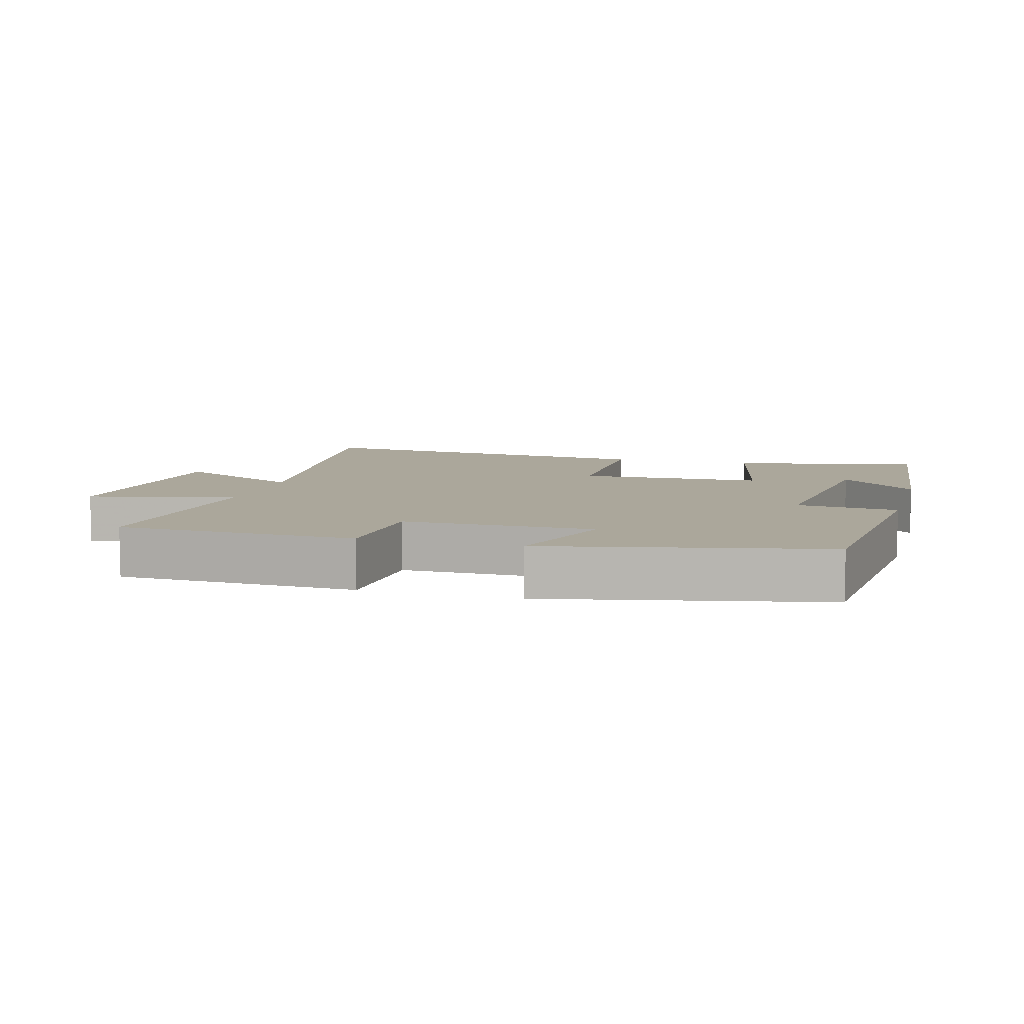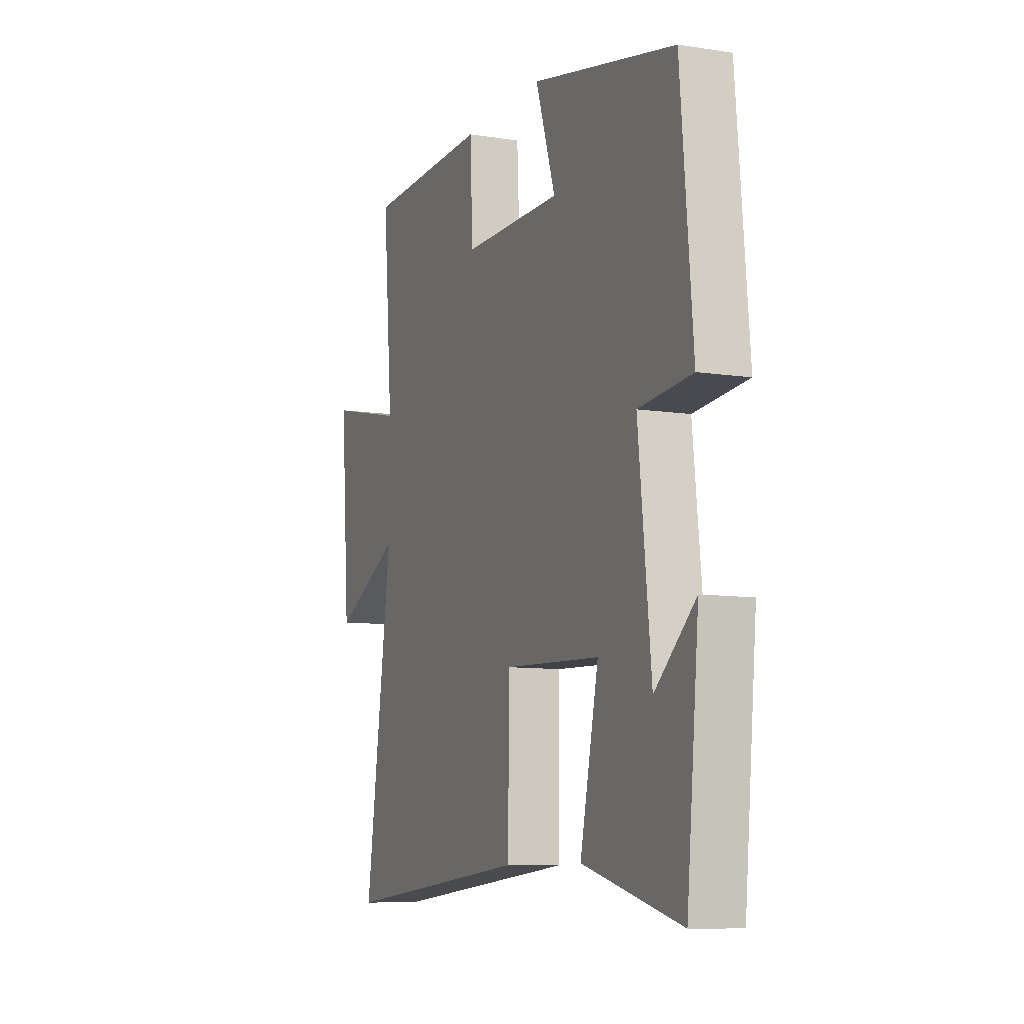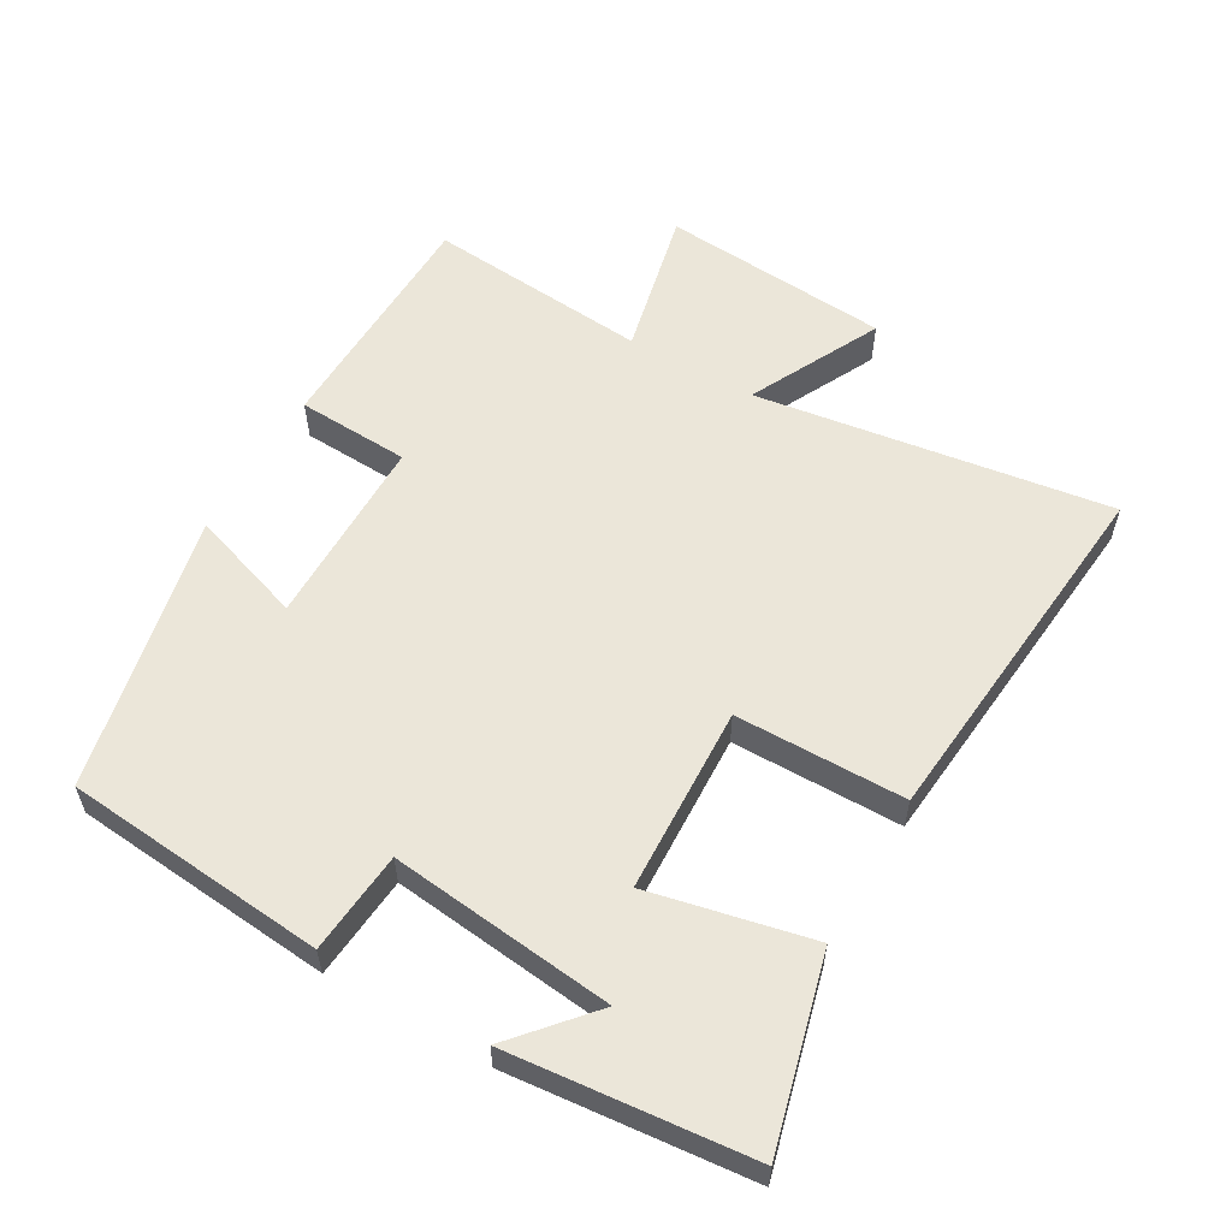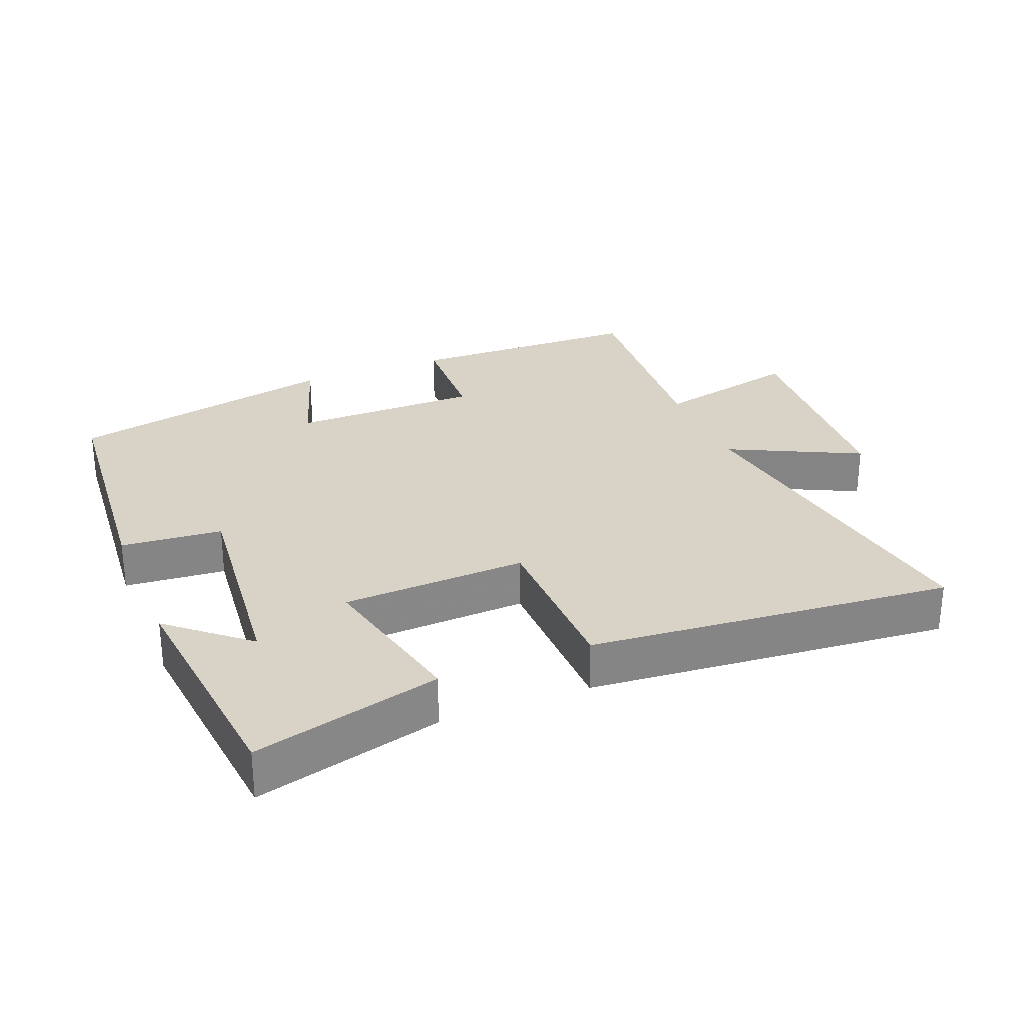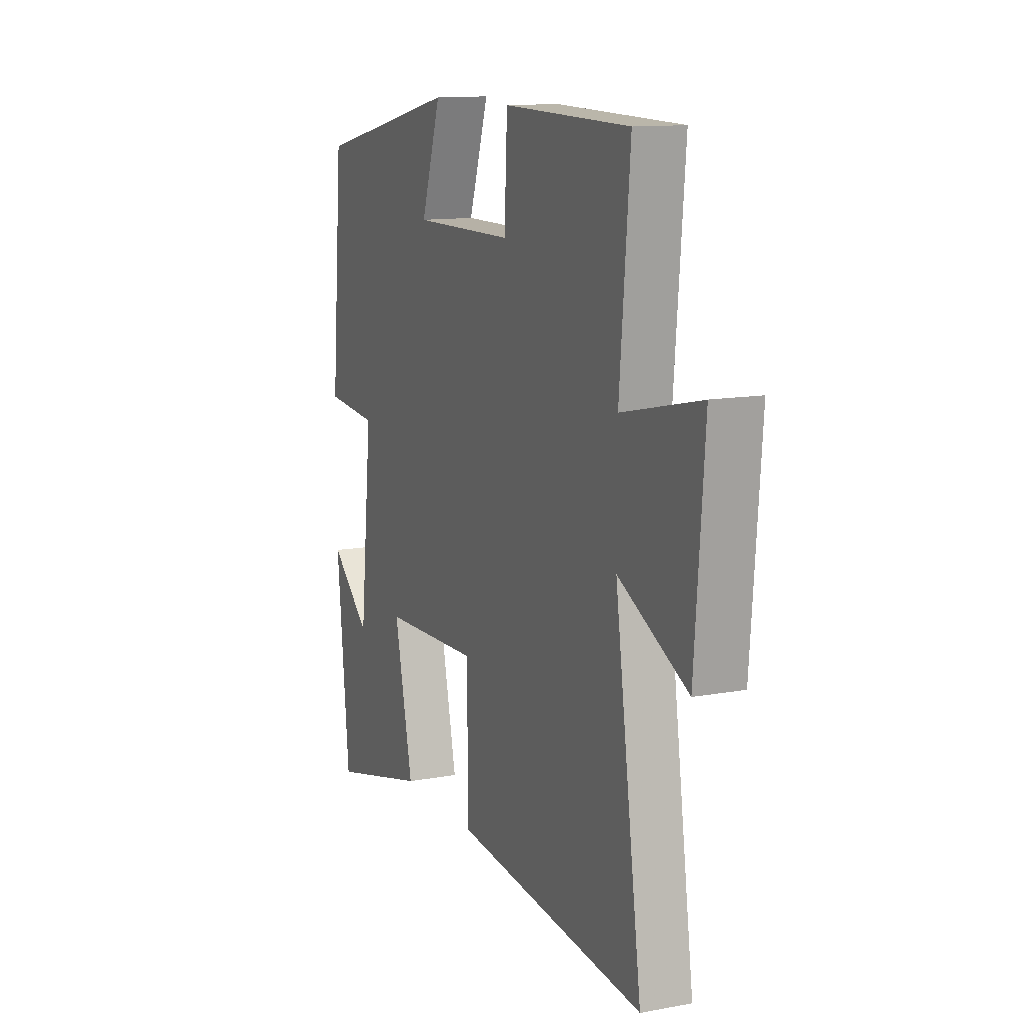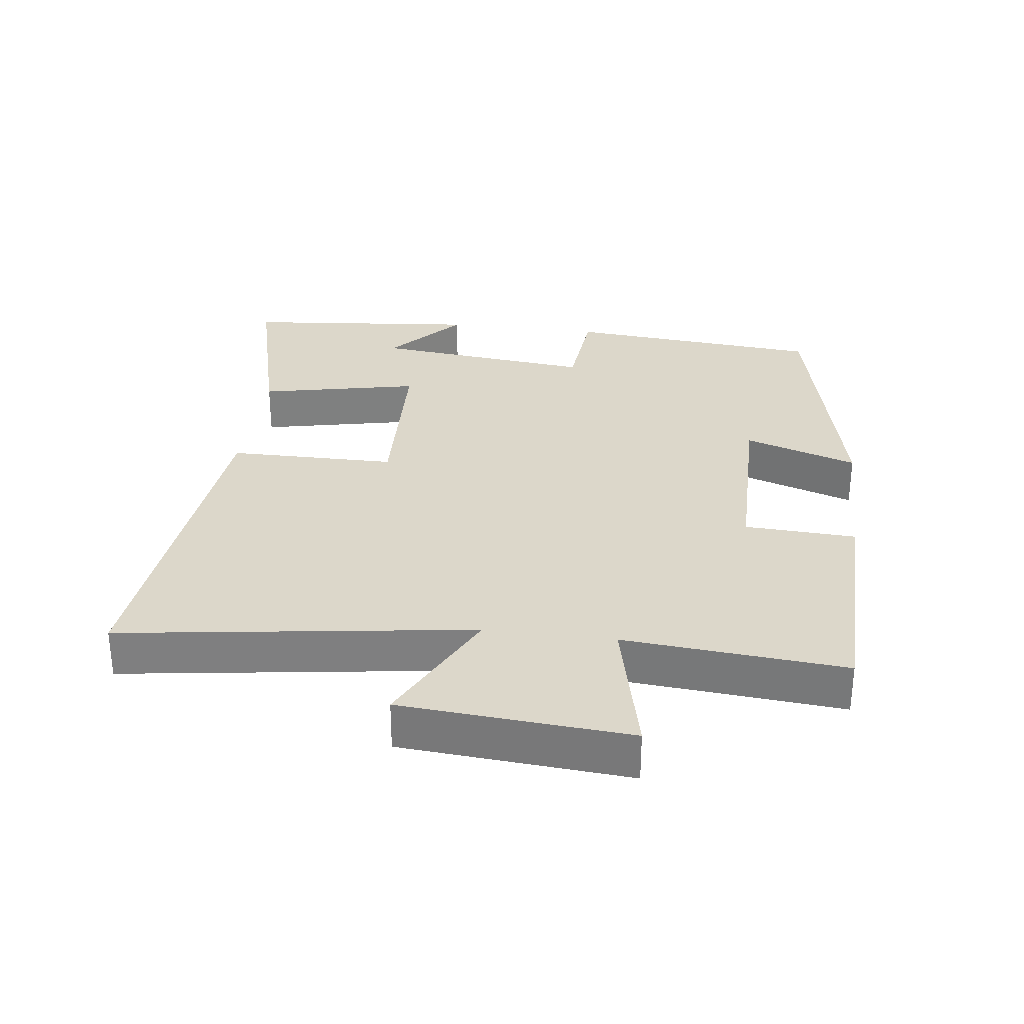
<metadata>
{"format":"obj","ext":"obj","renderer":"f3d","projection":"perspective","resolution":1024,"background":"white","views":[{"elev":8.1,"azim":15.8,"up":"+Y"},{"elev":-9.1,"azim":67.6,"up":"+Z"},{"elev":57.3,"azim":120.0,"up":"+Y"},{"elev":28.0,"azim":157.8,"up":"+Y"},{"elev":12.5,"azim":-113.3,"up":"+Z"},{"elev":30.4,"azim":-82.6,"up":"+Y"}]}
</metadata>
<code>
v -0.576 0.07 -0.549
v -0.5 0.07 -0.028
v -0.693 0.07 -0.124
v -0.719 0.07 0.214
v -0.5 0.07 0.164
v -0.528 0.07 0.492
v -0.175 0.07 0.5
v -0.167 0.07 0.334
v 0.115 0.07 0.332
v 0.059 0.07 0.5
v 0.466 0.07 0.411
v 0.5 0.07 0.026
v 0.35 0.07 0.013
v 0.386 0.07 -0.317
v 0.5 0.07 -0.218
v 0.465 0.07 -0.572
v 0.187 0.07 -0.5
v 0.239 0.07 -0.262
v -0.035 0.07 -0.25
v -0.037 0.07 -0.5
v -0.576 0 -0.549
v -0.5 0 -0.028
v -0.693 0 -0.124
v -0.719 0 0.214
v -0.5 0 0.164
v -0.528 0 0.492
v -0.175 0 0.5
v -0.167 0 0.334
v 0.115 0 0.332
v 0.059 0 0.5
v 0.466 0 0.411
v 0.5 0 0.026
v 0.35 0 0.013
v 0.386 0 -0.317
v 0.5 0 -0.218
v 0.465 0 -0.572
v 0.187 0 -0.5
v 0.239 0 -0.262
v -0.035 0 -0.25
v -0.037 0 -0.5
f 19 20 1 2
f 18 19 2
f 16 17 18
f 14 15 16
f 14 16 18
f 13 14 18
f 11 12 13
f 10 11 13
f 9 10 13
f 13 18 2
f 9 13 2
f 8 9 2
f 5 6 7 8
f 2 3 4 5
f 2 5 8
f 22 21 40 39
f 22 39 38
f 38 37 36
f 36 35 34
f 38 36 34
f 38 34 33
f 33 32 31
f 33 31 30
f 33 30 29
f 22 38 33
f 22 33 29
f 22 29 28
f 28 27 26 25
f 25 24 23 22
f 28 25 22
f 1 21 22 2
f 2 22 23 3
f 3 23 24 4
f 4 24 25 5
f 5 25 26 6
f 6 26 27 7
f 7 27 28 8
f 8 28 29 9
f 9 29 30 10
f 10 30 31 11
f 11 31 32 12
f 12 32 33 13
f 13 33 34 14
f 14 34 35 15
f 15 35 36 16
f 16 36 37 17
f 17 37 38 18
f 18 38 39 19
f 19 39 40 20
f 20 40 21 1

</code>
